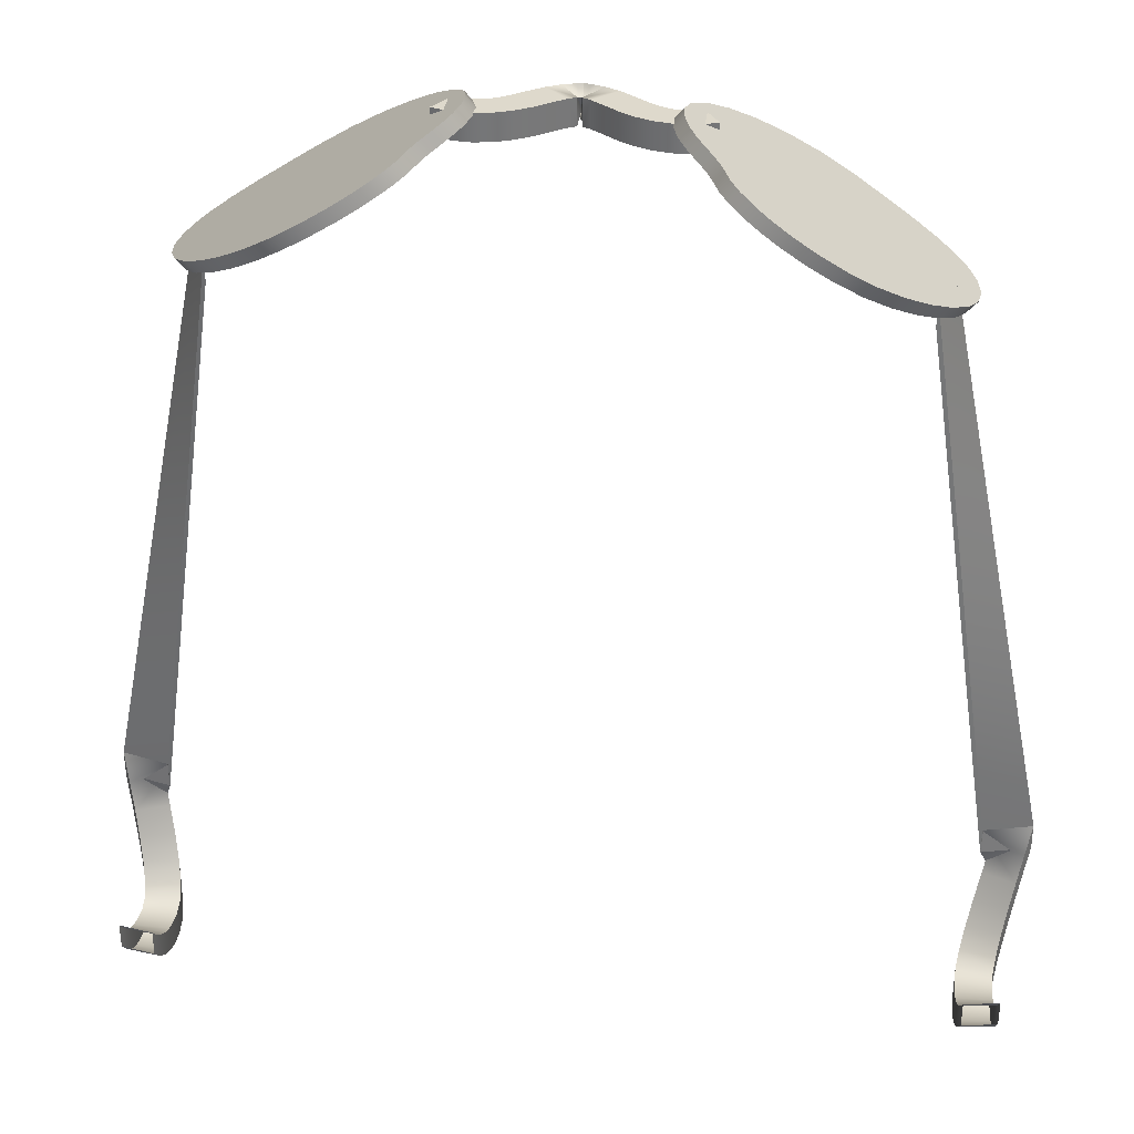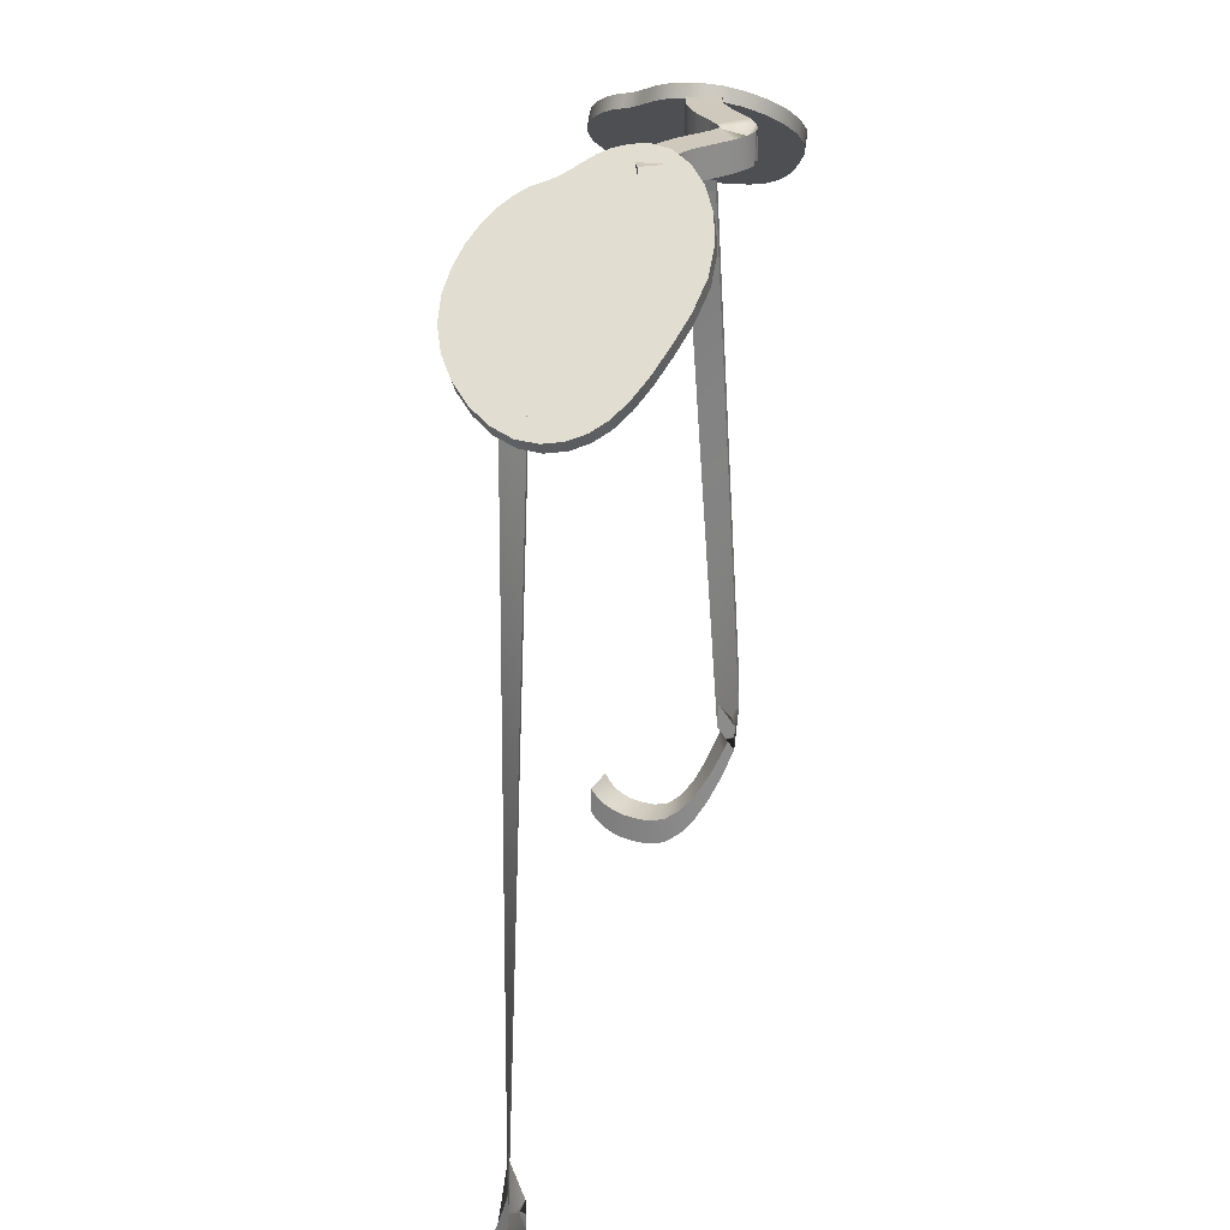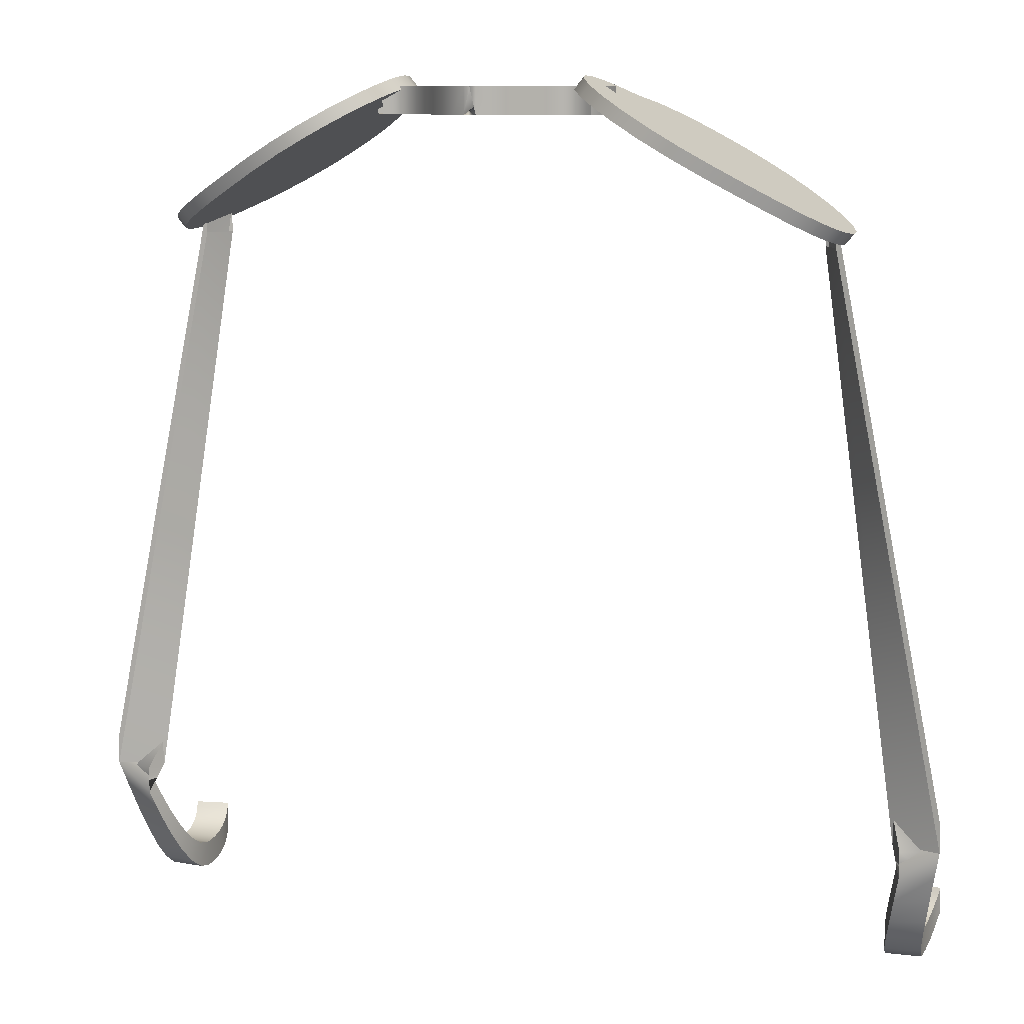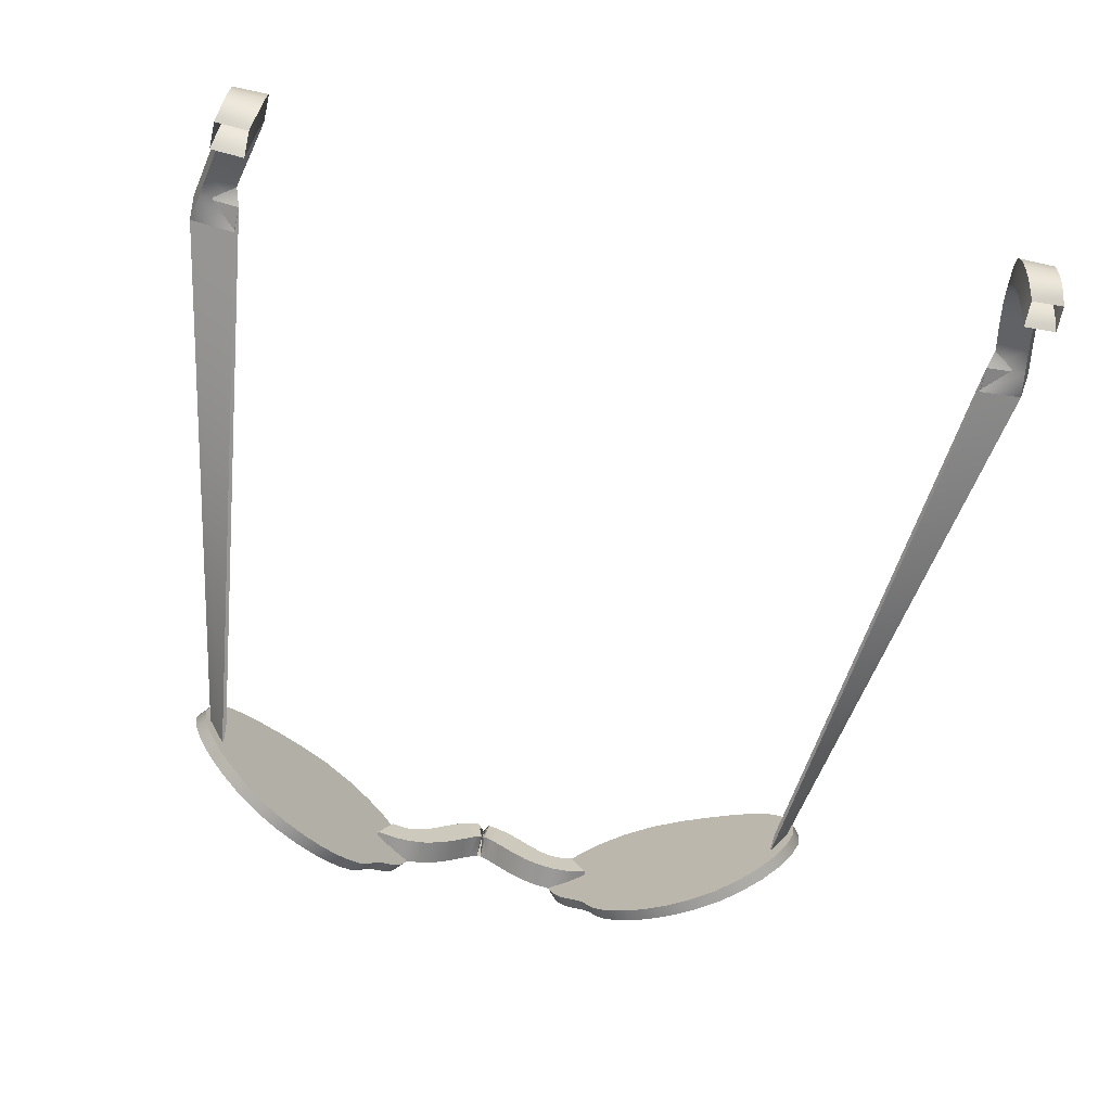
<metadata>
{"format":"obj","ext":"obj","renderer":"f3d","projection":"perspective","resolution":1024,"background":"white","views":[{"elev":33.2,"azim":7.5,"up":"+Z"},{"elev":24.6,"azim":103.3,"up":"+Z"},{"elev":10.2,"azim":-159.3,"up":"+Z"},{"elev":-68.7,"azim":167.6,"up":"+Y"}]}
</metadata>
<code>
v  -0.3026 12.19 1.362
v  -0.328 12.19 1.391
v  -0.3412 12.17 1.384
v  -0.3158 12.17 1.355
v  -0.2837 12.21 1.373
v  -0.3091 12.21 1.402
v  -0.2618 12.24 1.385
v  -0.2872 12.24 1.414
v  -0.24 12.26 1.397
v  -0.2654 12.26 1.427
v  -0.221 12.29 1.408
v  -0.2464 12.29 1.437
v  -0.2078 12.32 1.415
v  -0.2332 12.32 1.445
v  -0.2033 12.37 1.418
v  -0.2287 12.37 1.447
v  -0.2153 12.41 1.411
v  -0.2407 12.41 1.44
v  -0.2477 12.46 1.393
v  -0.2731 12.46 1.422
v  -0.2972 12.5 1.365
v  -0.3226 12.5 1.394
v  -0.3606 12.53 1.33
v  -0.386 12.53 1.359
v  -0.4346 12.55 1.288
v  -0.46 12.55 1.317
v  -0.516 12.55 1.242
v  -0.5414 12.55 1.271
v  -0.6014 12.54 1.194
v  -0.6268 12.54 1.223
v  -0.6817 12.51 1.149
v  -0.7071 12.51 1.178
v  -0.7498 12.49 1.111
v  -0.7752 12.49 1.14
v  -0.8059 12.46 1.079
v  -0.8313 12.46 1.108
v  -0.8502 12.43 1.054
v  -0.8755 12.43 1.083
v  -0.8828 12.4 1.036
v  -0.9082 12.4 1.065
v  -0.904 12.36 1.024
v  -0.9294 12.36 1.053
v  -0.9139 12.31 1.019
v  -0.9393 12.31 1.048
v  -0.9081 12.26 1.022
v  -0.9335 12.26 1.051
v  -0.8843 12.2 1.035
v  -0.9097 12.2 1.064
v  -0.8454 12.15 1.057
v  -0.8708 12.15 1.086
v  -0.7946 12.1 1.086
v  -0.82 12.1 1.115
v  -0.7349 12.07 1.119
v  -0.7603 12.07 1.148
v  -0.6695 12.04 1.156
v  -0.6949 12.04 1.185
v  -0.6014 12.03 1.194
v  -0.6268 12.03 1.223
v  -0.5365 12.03 1.231
v  -0.5619 12.03 1.26
v  -0.4788 12.04 1.263
v  -0.5042 12.04 1.292
v  -0.4289 12.06 1.291
v  -0.4543 12.06 1.32
v  -0.3872 12.09 1.315
v  -0.4125 12.09 1.344
v  -0.3541 12.11 1.333
v  -0.3795 12.11 1.362
v  -0.3302 12.14 1.347
v  -0.3555 12.14 1.376
v  0.0205 12.46 1.419
v  0.0263 12.46 1.419
v  0.0263 12.5 1.37
v  -0.0262 12.53 1.419
v  0.0093 12.54 1.419
v  -0.0631 12.51 1.419
v  -0.0012 12.45 1.419
v  -0.1018 12.48 1.419
v  -0.0327 12.42 1.419
v  -0.1381 12.45 1.419
v  -0.0725 12.39 1.419
v  -0.1687 12.43 1.419
v  -0.1152 12.36 1.419
v  -0.1943 12.42 1.419
v  -0.1607 12.35 1.419
v  -0.2161 12.42 1.419
v  -0.2097 12.34 1.419
v  -0.2351 12.42 1.419
v  -0.2556 12.34 1.419
v  -0.252 12.42 1.419
v  -0.2903 12.35 1.419
v  -0.268 12.43 1.419
v  -0.312 12.36 1.419
v  -1.206 12.3 -0.5025
v  -1.072 12.26 -0.5025
v  -0.8389 12.2 1.081
v  -0.8833 12.27 1.081
v  -1.189 12.27 -0.5817
v  -1.1 12.31 -0.5817
v  -1.173 12.24 -0.6575
v  -1.083 12.28 -0.6575
v  -1.158 12.21 -0.7266
v  -1.066 12.24 -0.7266
v  -1.146 12.18 -0.7858
v  -1.05 12.21 -0.7858
v  -1.136 12.15 -0.8318
v  -1.039 12.17 -0.8318
v  -1.13 12.12 -0.8612
v  -1.031 12.12 -0.8612
v  -1.128 12.07 -0.8707
v  -1.029 12.08 -0.8707
v  -1.129 12.04 -0.8673
v  -1.03 12.03 -0.8673
v  -1.13 12.01 -0.8607
v  -1.031 12 -0.8607
v  -1.132 11.98 -0.8513
v  -1.034 11.97 -0.8513
v  -1.135 11.96 -0.8398
v  -1.037 11.95 -0.8398
v  -1.137 11.95 -0.8267
v  -1.04 11.93 -0.8267
v  -1.141 11.94 -0.8124
v  -1.044 11.92 -0.8124
v  -1.144 11.93 -0.7977
v  -1.048 11.91 -0.7977
v  -0.0012 12.45 1.345
v  0.0205 12.46 1.345
v  -0.0327 12.42 1.345
v  -0.0725 12.39 1.345
v  -0.1152 12.36 1.345
v  -0.1607 12.35 1.345
v  -0.2097 12.34 1.345
v  -0.2556 12.34 1.345
v  -0.2903 12.35 1.345
v  -0.312 12.36 1.345
v  -1.072 12.26 -0.5763
v  -0.8389 12.2 1.008
v  -1.1 12.31 -0.6554
v  -1.083 12.28 -0.7312
v  -1.066 12.24 -0.8004
v  -1.05 12.21 -0.8596
v  -1.039 12.17 -0.9056
v  -1.031 12.12 -0.935
v  -1.029 12.08 -0.9445
v  -1.03 12.03 -0.9411
v  -1.031 12 -0.9345
v  -1.034 11.97 -0.9251
v  -1.037 11.95 -0.9136
v  -1.04 11.93 -0.9004
v  -1.044 11.92 -0.8862
v  -1.048 11.91 -0.8714
v  -0.0631 12.51 1.345
v  -0.0262 12.53 1.345
v  -0.1018 12.48 1.345
v  -0.1381 12.45 1.345
v  -0.1687 12.43 1.345
v  -0.1943 12.42 1.345
v  -0.2161 12.42 1.345
v  -0.2351 12.42 1.345
v  -0.252 12.42 1.345
v  -0.268 12.43 1.345
v  -1.206 12.3 -0.5763
v  -0.8833 12.27 1.008
v  -1.189 12.27 -0.6554
v  -1.173 12.24 -0.7312
v  -1.158 12.21 -0.8004
v  -1.146 12.18 -0.8596
v  -1.136 12.15 -0.9056
v  -1.13 12.12 -0.935
v  -1.128 12.07 -0.9445
v  -1.129 12.04 -0.9411
v  -1.13 12.01 -0.9345
v  -1.132 11.98 -0.9251
v  -1.135 11.96 -0.9136
v  -1.137 11.95 -0.9004
v  -1.141 11.94 -0.8862
v  -1.144 11.93 -0.8714
v  0.0093 12.54 1.345
v  0.0263 12.54 1.419
v  0.0263 12.49 1.345
v  0.3553 12.19 1.362
v  0.3685 12.17 1.355
v  0.3939 12.17 1.384
v  0.3807 12.19 1.391
v  0.3363 12.21 1.373
v  0.3617 12.21 1.402
v  0.3145 12.24 1.385
v  0.3399 12.24 1.414
v  0.2926 12.26 1.397
v  0.318 12.26 1.427
v  0.2737 12.29 1.408
v  0.2991 12.29 1.437
v  0.2605 12.32 1.415
v  0.2859 12.32 1.445
v  0.2559 12.37 1.418
v  0.2813 12.37 1.447
v  0.2679 12.41 1.411
v  0.2933 12.41 1.44
v  0.3003 12.46 1.393
v  0.3257 12.46 1.422
v  0.3499 12.5 1.365
v  0.3752 12.5 1.394
v  0.4133 12.53 1.33
v  0.4386 12.53 1.359
v  0.4873 12.55 1.288
v  0.5127 12.55 1.317
v  0.5686 12.55 1.242
v  0.594 12.55 1.271
v  0.6541 12.54 1.194
v  0.6795 12.54 1.223
v  0.7343 12.51 1.149
v  0.7597 12.51 1.178
v  0.8024 12.49 1.111
v  0.8278 12.49 1.14
v  0.8585 12.46 1.079
v  0.8839 12.46 1.108
v  0.9028 12.43 1.054
v  0.9282 12.43 1.083
v  0.9355 12.4 1.036
v  0.9608 12.4 1.065
v  0.9566 12.36 1.024
v  0.982 12.36 1.053
v  0.9665 12.31 1.019
v  0.9919 12.31 1.048
v  0.9608 12.26 1.022
v  0.9862 12.26 1.051
v  0.9369 12.2 1.035
v  0.9623 12.2 1.064
v  0.898 12.15 1.057
v  0.9234 12.15 1.086
v  0.8472 12.1 1.086
v  0.8726 12.1 1.115
v  0.7876 12.07 1.119
v  0.813 12.07 1.148
v  0.7222 12.04 1.156
v  0.7475 12.04 1.185
v  0.6541 12.03 1.194
v  0.6795 12.03 1.223
v  0.5891 12.03 1.231
v  0.6145 12.03 1.26
v  0.5315 12.04 1.263
v  0.5569 12.04 1.292
v  0.4815 12.06 1.291
v  0.5069 12.06 1.32
v  0.4398 12.09 1.315
v  0.4652 12.09 1.344
v  0.4067 12.11 1.333
v  0.4321 12.11 1.362
v  0.3828 12.14 1.347
v  0.4082 12.14 1.376
v  0.0322 12.46 1.419
v  0.0788 12.53 1.419
v  0.0433 12.54 1.419
v  0.1158 12.51 1.419
v  0.0538 12.45 1.419
v  0.1544 12.48 1.419
v  0.0853 12.42 1.419
v  0.1908 12.45 1.419
v  0.1252 12.39 1.419
v  0.2213 12.43 1.419
v  0.1679 12.36 1.419
v  0.247 12.42 1.419
v  0.2133 12.35 1.419
v  0.2688 12.42 1.419
v  0.2624 12.34 1.419
v  0.2877 12.42 1.419
v  0.3083 12.34 1.419
v  0.3047 12.42 1.419
v  0.3429 12.35 1.419
v  0.3207 12.43 1.419
v  0.3647 12.36 1.419
v  1.258 12.3 -0.5025
v  0.9359 12.27 1.081
v  0.8915 12.2 1.081
v  1.125 12.26 -0.5025
v  1.242 12.27 -0.5817
v  1.153 12.31 -0.5817
v  1.226 12.24 -0.6575
v  1.135 12.28 -0.6575
v  1.211 12.21 -0.7266
v  1.118 12.24 -0.7266
v  1.198 12.18 -0.7858
v  1.103 12.21 -0.7858
v  1.189 12.15 -0.8318
v  1.091 12.17 -0.8318
v  1.182 12.12 -0.8612
v  1.084 12.12 -0.8612
v  1.18 12.07 -0.8707
v  1.081 12.08 -0.8707
v  1.181 12.04 -0.8673
v  1.082 12.03 -0.8673
v  1.183 12.01 -0.8607
v  1.084 12 -0.8607
v  1.185 11.98 -0.8513
v  1.086 11.97 -0.8513
v  1.187 11.96 -0.8398
v  1.089 11.95 -0.8398
v  1.19 11.95 -0.8267
v  1.093 11.93 -0.8267
v  1.193 11.94 -0.8124
v  1.097 11.92 -0.8124
v  1.196 11.93 -0.7977
v  1.101 11.91 -0.7977
v  0.0322 12.46 1.345
v  0.0538 12.45 1.345
v  0.0853 12.42 1.345
v  0.1252 12.39 1.345
v  0.1679 12.36 1.345
v  0.2133 12.35 1.345
v  0.2624 12.34 1.345
v  0.3083 12.34 1.345
v  0.3429 12.35 1.345
v  0.3647 12.36 1.345
v  0.8915 12.2 1.008
v  1.125 12.26 -0.5763
v  1.153 12.31 -0.6554
v  1.135 12.28 -0.7312
v  1.118 12.24 -0.8004
v  1.103 12.21 -0.8596
v  1.091 12.17 -0.9056
v  1.084 12.12 -0.935
v  1.081 12.08 -0.9445
v  1.082 12.03 -0.9411
v  1.084 12 -0.9345
v  1.086 11.97 -0.9251
v  1.089 11.95 -0.9136
v  1.093 11.93 -0.9004
v  1.097 11.92 -0.8862
v  1.101 11.91 -0.8714
v  0.0788 12.53 1.345
v  0.1158 12.51 1.345
v  0.1544 12.48 1.345
v  0.1908 12.45 1.345
v  0.2213 12.43 1.345
v  0.247 12.42 1.345
v  0.2688 12.42 1.345
v  0.2877 12.42 1.345
v  0.3047 12.42 1.345
v  0.3207 12.43 1.345
v  0.9359 12.27 1.008
v  1.258 12.3 -0.5763
v  1.242 12.27 -0.6554
v  1.226 12.24 -0.7312
v  1.211 12.21 -0.8004
v  1.198 12.18 -0.8596
v  1.189 12.15 -0.9056
v  1.182 12.12 -0.935
v  1.18 12.07 -0.9445
v  1.181 12.04 -0.9411
v  1.183 12.01 -0.9345
v  1.185 11.98 -0.9251
v  1.187 11.96 -0.9136
v  1.19 11.95 -0.9004
v  1.193 11.94 -0.8862
v  1.196 11.93 -0.8714
v  0.0433 12.54 1.345
g Line002
f 1 2 3 4
f 5 6 2 1
f 7 8 6 5
f 9 10 8 7
f 11 12 10 9
f 13 14 12 11
f 15 16 14 13
f 17 18 16 15
f 19 20 18 17
f 21 22 20 19
f 23 24 22 21
f 25 26 24 23
f 27 28 26 25
f 29 30 28 27
f 31 32 30 29
f 33 34 32 31
f 35 36 34 33
f 37 38 36 35
f 39 40 38 37
f 41 42 40 39
f 43 44 42 41
f 45 46 44 43
f 47 48 46 45
f 49 50 48 47
f 51 52 50 49
f 53 54 52 51
f 55 56 54 53
f 57 58 56 55
f 59 60 58 57
f 61 62 60 59
f 63 64 62 61
f 65 66 64 63
f 67 68 66 65
f 69 70 68 67
f 4 3 70 69
f 16 18 20 14
f 38 40 42 44
f 38 44 46 48
f 36 38 48 50
f 34 36 50 52
f 34 52 54 32
f 32 54 56 58
f 32 58 60 62
f 32 62 64 66
f 32 66 68 70
f 32 70 3 30
f 30 3 2 28
f 26 28 2 6
f 24 26 6 8
f 22 24 8 10
f 22 10 12 20
f 20 12 14
f 41 39 37 43
f 45 43 37 47
f 47 37 35 49
f 49 35 33 51
f 53 51 33 31
f 55 53 31 57
f 59 57 31 61
f 63 61 31 65
f 67 65 31 69
f 4 69 31 29
f 1 4 29 27
f 1 27 25 5
f 5 25 23 7
f 7 23 21 9
f 11 9 21 19
f 13 11 19 15
f 15 19 17
f 71 72 73 74
f 75 74 73
f 76 77 71 74
f 78 79 77 76
f 80 81 79 78
f 82 83 81 80
f 84 85 83 82
f 86 87 85 84
f 88 89 87 86
f 90 91 89 88
f 92 93 91 90
f 94 95 96 97
f 98 99 95 94
f 100 101 99 98
f 102 103 101 100
f 104 105 103 102
f 106 107 105 104
f 108 109 107 106
f 110 111 109 108
f 112 113 111 110
f 114 115 113 112
f 116 117 115 114
f 118 119 117 116
f 120 121 119 118
f 122 123 121 120
f 124 125 123 122
f 77 126 127 71
f 79 128 126 77
f 81 129 128 79
f 83 130 129 81
f 85 131 130 83
f 87 132 131 85
f 89 133 132 87
f 91 134 133 89
f 93 135 134 91
f 95 136 137 96
f 99 138 136 95
f 101 139 138 99
f 103 140 139 101
f 105 141 140 103
f 107 142 141 105
f 109 143 142 107
f 111 144 143 109
f 113 145 144 111
f 115 146 145 113
f 117 147 146 115
f 119 148 147 117
f 121 149 148 119
f 123 150 149 121
f 125 151 150 123
f 126 152 153 127
f 128 154 152 126
f 129 155 154 128
f 130 156 155 129
f 131 157 156 130
f 132 158 157 131
f 133 159 158 132
f 134 160 159 133
f 135 161 160 134
f 136 162 163 137
f 138 164 162 136
f 139 165 164 138
f 140 166 165 139
f 141 167 166 140
f 142 168 167 141
f 143 169 168 142
f 144 170 169 143
f 145 171 170 144
f 146 172 171 145
f 147 173 172 146
f 148 174 173 147
f 149 175 174 148
f 150 176 175 149
f 151 177 176 150
f 153 74 75 178
f 152 76 74 153
f 154 78 76 152
f 155 80 78 154
f 156 82 80 155
f 157 84 82 156
f 158 86 84 157
f 159 88 86 158
f 160 90 88 159
f 161 92 90 160
f 162 94 97 163
f 164 98 94 162
f 165 100 98 164
f 166 102 100 165
f 167 104 102 166
f 168 106 104 167
f 169 108 106 168
f 170 110 108 169
f 171 112 110 170
f 172 114 112 171
f 173 116 114 172
f 174 118 116 173
f 175 120 118 174
f 176 122 120 175
f 177 124 122 176
f 179 75 73
f 71 127 73
f 73 72 71
f 180 178 73
f 127 153 178
f 73 127 178
f 73 178 180
f 178 75 179
f 179 73 178
f 181 182 183 184
f 185 181 184 186
f 187 185 186 188
f 189 187 188 190
f 191 189 190 192
f 193 191 192 194
f 195 193 194 196
f 197 195 196 198
f 199 197 198 200
f 201 199 200 202
f 203 201 202 204
f 205 203 204 206
f 207 205 206 208
f 209 207 208 210
f 211 209 210 212
f 213 211 212 214
f 215 213 214 216
f 217 215 216 218
f 219 217 218 220
f 221 219 220 222
f 223 221 222 224
f 225 223 224 226
f 227 225 226 228
f 229 227 228 230
f 231 229 230 232
f 233 231 232 234
f 235 233 234 236
f 237 235 236 238
f 239 237 238 240
f 241 239 240 242
f 243 241 242 244
f 245 243 244 246
f 247 245 246 248
f 249 247 248 250
f 182 249 250 183
f 222 220 218 224
f 226 224 218 228
f 228 218 216 230
f 230 216 214 232
f 234 232 214 212
f 236 234 212 238
f 240 238 212 242
f 244 242 212 246
f 248 246 212 250
f 183 250 212 210
f 184 183 210 208
f 184 208 206 186
f 186 206 204 188
f 188 204 202 190
f 192 190 202 200
f 194 192 200 196
f 196 200 198
f 195 197 199 193
f 217 219 221 223
f 217 223 225 227
f 215 217 227 229
f 213 215 229 231
f 213 231 233 211
f 211 233 235 237
f 211 237 239 241
f 211 241 243 245
f 211 245 247 249
f 211 249 182 209
f 209 182 181 207
f 205 207 181 185
f 203 205 185 187
f 201 203 187 189
f 201 189 191 199
f 199 191 193
f 73 72 251 252
f 253 73 252
f 254 252 251 255
f 256 254 255 257
f 258 256 257 259
f 260 258 259 261
f 262 260 261 263
f 264 262 263 265
f 266 264 265 267
f 268 266 267 269
f 270 268 269 271
f 272 273 274 275
f 276 272 275 277
f 278 276 277 279
f 280 278 279 281
f 282 280 281 283
f 284 282 283 285
f 286 284 285 287
f 288 286 287 289
f 290 288 289 291
f 292 290 291 293
f 294 292 293 295
f 296 294 295 297
f 298 296 297 299
f 300 298 299 301
f 302 300 301 303
f 255 251 304 305
f 257 255 305 306
f 259 257 306 307
f 261 259 307 308
f 263 261 308 309
f 265 263 309 310
f 267 265 310 311
f 269 267 311 312
f 271 269 312 313
f 275 274 314 315
f 277 275 315 316
f 279 277 316 317
f 281 279 317 318
f 283 281 318 319
f 285 283 319 320
f 287 285 320 321
f 289 287 321 322
f 291 289 322 323
f 293 291 323 324
f 295 293 324 325
f 297 295 325 326
f 299 297 326 327
f 301 299 327 328
f 303 301 328 329
f 305 304 330 331
f 306 305 331 332
f 307 306 332 333
f 308 307 333 334
f 309 308 334 335
f 310 309 335 336
f 311 310 336 337
f 312 311 337 338
f 313 312 338 339
f 315 314 340 341
f 316 315 341 342
f 317 316 342 343
f 318 317 343 344
f 319 318 344 345
f 320 319 345 346
f 321 320 346 347
f 322 321 347 348
f 323 322 348 349
f 324 323 349 350
f 325 324 350 351
f 326 325 351 352
f 327 326 352 353
f 328 327 353 354
f 329 328 354 355
f 330 356 253 252
f 331 330 252 254
f 332 331 254 256
f 333 332 256 258
f 334 333 258 260
f 335 334 260 262
f 336 335 262 264
f 337 336 264 266
f 338 337 266 268
f 339 338 268 270
f 341 340 273 272
f 342 341 272 276
f 343 342 276 278
f 344 343 278 280
f 345 344 280 282
f 346 345 282 284
f 347 346 284 286
f 348 347 286 288
f 349 348 288 290
f 350 349 290 292
f 351 350 292 294
f 352 351 294 296
f 353 352 296 298
f 354 353 298 300
f 355 354 300 302
f 179 73 253
f 251 72 73
f 73 304 251
f 180 73 356
f 73 180 356
f 356 330 304
f 73 356 304
f 356 73 179
f 179 253 356

</code>
